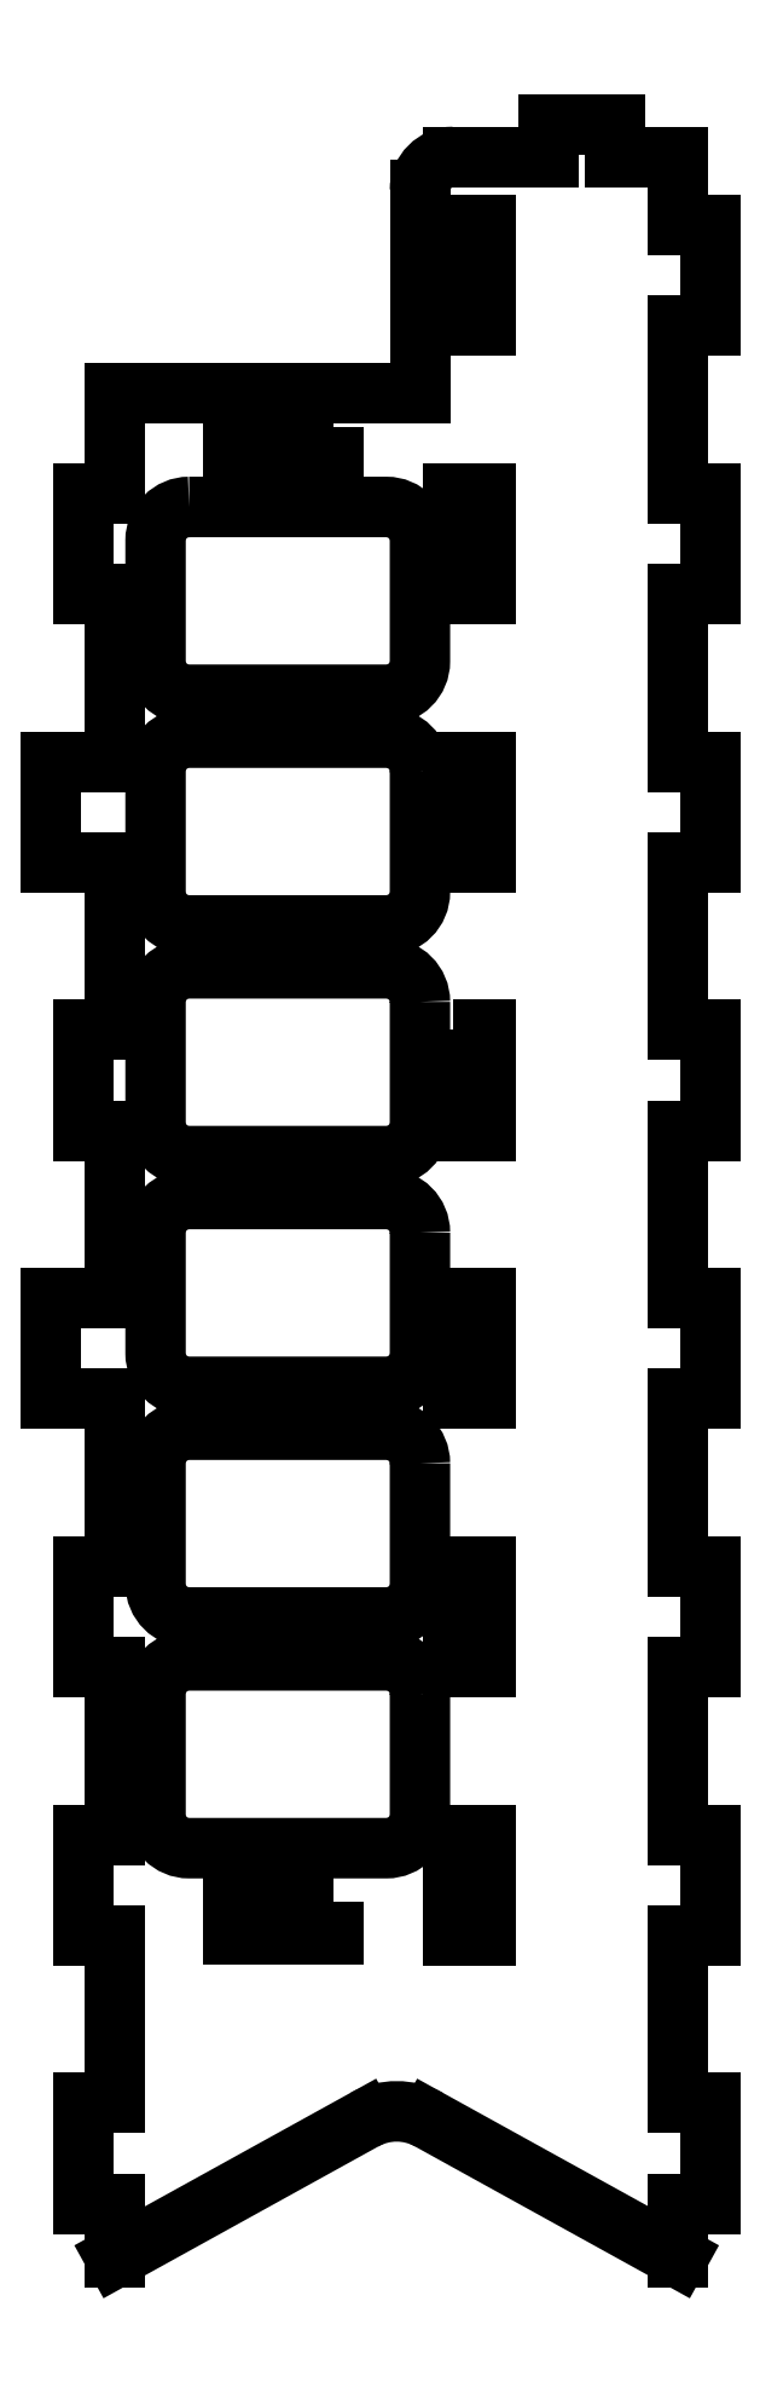
<metadata>
{"format":"dxf","ext":"dxf","renderer":"ezdxf+matplotlib","layout":"modelspace","background":"white","min_lineweight":24,"dpi":150}
</metadata>
<code>
0
SECTION
2
ENTITIES
0
LINE
8
0
10
-38.32
20
105
30
0
11
-38.32
21
120
31
0
0
LINE
8
0
10
-38.32
20
65
30
0
11
-38.32
21
80
31
0
0
LINE
8
0
10
-38.32
20
25
30
0
11
-38.32
21
40
31
0
0
LINE
8
0
10
-38.32
20
-55
30
0
11
-38.32
21
-40
31
0
0
LINE
8
0
10
-38.32
20
-95
30
0
11
-38.32
21
-80
31
0
0
LINE
8
0
10
-38.32
20
-135
30
0
11
-38.32
21
-120
31
0
0
LINE
8
0
10
-38.32
20
120
30
0
11
-33.52
21
120
31
0
0
LINE
8
0
10
-4.8
20
120
30
0
11
0
21
120
31
0
0
LINE
8
0
10
-24.16
20
135
30
0
11
-14.16
21
135
31
0
0
LINE
8
0
10
-14.16
20
135
30
0
11
-14.16
21
130.2
31
0
0
LINE
8
0
10
0
20
120
30
0
11
0
21
105
31
0
0
LINE
8
0
10
0
20
105
30
0
11
-4.8
21
105
31
0
0
LINE
8
0
10
-4.8
20
105
30
0
11
-4.8
21
80
31
0
0
LINE
8
0
10
-4.8
20
80
30
0
11
0
21
80
31
0
0
LINE
8
0
10
0
20
80
30
0
11
0
21
65
31
0
0
LINE
8
0
10
0
20
65
30
0
11
-4.8
21
65
31
0
0
LINE
8
0
10
-4.8
20
65
30
0
11
-4.8
21
40
31
0
0
LINE
8
0
10
-4.8
20
40
30
0
11
0
21
40
31
0
0
LINE
8
0
10
0
20
40
30
0
11
0
21
25
31
0
0
LINE
8
0
10
0
20
25
30
0
11
-4.8
21
25
31
0
0
LINE
8
0
10
-4.8
20
25
30
0
11
-4.8
21
0
31
0
0
LINE
8
0
10
-4.8
20
0
30
0
11
0
21
0
31
0
0
LINE
8
0
10
0
20
0
30
0
11
0
21
-15
31
0
0
LINE
8
0
10
0
20
-15
30
0
11
-4.8
21
-15
31
0
0
LINE
8
0
10
-4.8
20
-15
30
0
11
-4.8
21
-40
31
0
0
LINE
8
0
10
-4.8
20
-40
30
0
11
0
21
-40
31
0
0
LINE
8
0
10
0
20
-40
30
0
11
0
21
-55
31
0
0
LINE
8
0
10
0
20
-55
30
0
11
-4.8
21
-55
31
0
0
LINE
8
0
10
-4.8
20
-55
30
0
11
-4.8
21
-80
31
0
0
LINE
8
0
10
-4.8
20
-80
30
0
11
0
21
-80
31
0
0
LINE
8
0
10
0
20
-80
30
0
11
0
21
-95
31
0
0
LINE
8
0
10
0
20
-95
30
0
11
-4.8
21
-95
31
0
0
LINE
8
0
10
-4.8
20
-95
30
0
11
-4.8
21
-120
31
0
0
LINE
8
0
10
-4.8
20
-120
30
0
11
0
21
-120
31
0
0
LINE
8
0
10
0
20
-120
30
0
11
0
21
-135
31
0
0
LINE
8
0
10
0
20
-135
30
0
11
-4.8
21
-135
31
0
0
LINE
8
0
10
-4.8
20
-135
30
0
11
-4.8
21
-160
31
0
0
LINE
8
0
10
-4.8
20
-160
30
0
11
0
21
-160
31
0
0
LINE
8
0
10
0
20
-160
30
0
11
0
21
-175
31
0
0
LINE
8
0
10
0
20
-175
30
0
11
-4.8
21
-175
31
0
0
LINE
8
0
10
-33.52
20
120
30
0
11
-33.52
21
105
31
0
0
LINE
8
0
10
-33.52
20
105
30
0
11
-38.32
21
105
31
0
0
LINE
8
0
10
-38.32
20
80
30
0
11
-33.52
21
80
31
0
0
LINE
8
0
10
-33.52
20
80
30
0
11
-33.52
21
65
31
0
0
LINE
8
0
10
-33.52
20
65
30
0
11
-38.32
21
65
31
0
0
LINE
8
0
10
-38.32
20
40
30
0
11
-33.52
21
40
31
0
0
LINE
8
0
10
-33.52
20
40
30
0
11
-33.52
21
25
31
0
0
LINE
8
0
10
-33.52
20
25
30
0
11
-38.32
21
25
31
0
0
LWPOLYLINE
8
0
90
4
70
1
43
0
10
-38.32
20
0
10
-33.52
20
0
10
-33.52
20
-15
10
-38.32
20
-15
0
LINE
8
0
10
-38.32
20
-40
30
0
11
-33.52
21
-40
31
0
0
LINE
8
0
10
-33.52
20
-40
30
0
11
-33.52
21
-55
31
0
0
LINE
8
0
10
-33.52
20
-55
30
0
11
-38.32
21
-55
31
0
0
LINE
8
0
10
-38.32
20
-80
30
0
11
-33.52
21
-80
31
0
0
LINE
8
0
10
-33.52
20
-80
30
0
11
-33.52
21
-95
31
0
0
LINE
8
0
10
-33.52
20
-95
30
0
11
-38.32
21
-95
31
0
0
LINE
8
0
10
-38.32
20
-120
30
0
11
-33.52
21
-120
31
0
0
LINE
8
0
10
-33.52
20
-120
30
0
11
-33.52
21
-135
31
0
0
LINE
8
0
10
-33.52
20
-135
30
0
11
-38.32
21
-135
31
0
0
LINE
8
0
10
-24.16
20
135
30
0
11
-24.16
21
130.2
31
0
0
LINE
8
0
10
-4.8
20
120
30
0
11
-4.8
21
130.2
31
0
0
LINE
8
0
10
-4.8
20
130.2
30
0
11
-14.16
21
130.2
31
0
0
LINE
8
0
10
-88.8
20
40
30
0
11
-98.4
21
40
31
0
0
LINE
8
0
10
-98.4
20
40
30
0
11
-98.4
21
25
31
0
0
LINE
8
0
10
-98.4
20
25
30
0
11
-88.8
21
25
31
0
0
LINE
8
0
10
-88.8
20
0
30
0
11
-93.6
21
0
31
0
0
LINE
8
0
10
-93.6
20
0
30
0
11
-93.6
21
-15
31
0
0
LINE
8
0
10
-93.6
20
-15
30
0
11
-88.8
21
-15
31
0
0
LINE
8
0
10
-88.8
20
-15
30
0
11
-88.8
21
-40
31
0
0
LINE
8
0
10
-88.8
20
-40
30
0
11
-98.4
21
-40
31
0
0
LINE
8
0
10
-98.4
20
-40
30
0
11
-98.4
21
-55
31
0
0
LINE
8
0
10
-98.4
20
-55
30
0
11
-88.8
21
-55
31
0
0
LINE
8
0
10
-88.8
20
-55
30
0
11
-88.8
21
-80
31
0
0
LINE
8
0
10
-88.8
20
-80
30
0
11
-93.6
21
-80
31
0
0
LINE
8
0
10
-93.6
20
-80
30
0
11
-93.6
21
-95
31
0
0
LINE
8
0
10
-93.6
20
-95
30
0
11
-88.8
21
-95
31
0
0
LINE
8
0
10
-88.8
20
-95
30
0
11
-88.8
21
-120
31
0
0
LINE
8
0
10
-88.8
20
-135
30
0
11
-88.8
21
-160
31
0
0
LINE
8
0
10
-93.6
20
-160
30
0
11
-88.8
21
-160
31
0
0
LINE
8
0
10
-93.6
20
-160
30
0
11
-93.6
21
-175
31
0
0
LINE
8
0
10
-93.6
20
-175
30
0
11
-88.8
21
-175
31
0
0
LINE
8
0
10
-88.8
20
65
30
0
11
-88.8
21
40
31
0
0
LINE
8
0
10
-24.16
20
130.2
30
0
11
-38.32
21
130.2
31
0
0
LINE
8
0
10
-43.32
20
125.2
30
0
11
-43.32
21
95
31
0
0
LINE
8
0
10
-43.32
20
95
30
0
11
-88.8
21
95
31
0
0
LWPOLYLINE
8
0
90
4
70
1
43
0
10
-56.16
20
90
10
-71.16
20
90
10
-71.16
20
85.2
10
-56.16
20
85.2
0
ARC
8
0
10
-38.32
20
125.2
30
0
40
5
210
0
220
0
230
1
50
90
51
180
0
LWPOLYLINE
8
0
90
8
70
1
43
0
10
-77.8
20
78
10
-48.32
20
78
42
-0.4142
10
-43.33
20
73
10
-43.32
20
55
42
-0.4142
10
-48.32
20
50
10
-77.8
20
50
42
-0.4142
10
-82.8
20
55
10
-82.8
20
73
42
-0.4142
0
LINE
8
0
10
-4.8
20
-175
30
0
11
-4.8
21
-183
31
0
0
LINE
8
0
10
-88.8
20
-175
30
0
11
-88.8
21
-183
31
0
0
LINE
8
0
10
-88.8
20
65
30
0
11
-93.6
21
65
31
0
0
LINE
8
0
10
-93.6
20
65
30
0
11
-93.6
21
80
31
0
0
LINE
8
0
10
-93.6
20
80
30
0
11
-88.8
21
80
31
0
0
LINE
8
0
10
-88.8
20
-120
30
0
11
-93.6
21
-120
31
0
0
LINE
8
0
10
-93.6
20
-120
30
0
11
-93.6
21
-135
31
0
0
LINE
8
0
10
-93.6
20
-135
30
0
11
-88.8
21
-135
31
0
0
LINE
8
0
10
-88.8
20
95
30
0
11
-88.8
21
80
31
0
0
LINE
8
0
10
-88.8
20
25
30
0
11
-88.8
21
0
31
0
0
LWPOLYLINE
8
0
90
4
70
1
43
0
10
-56.16
20
-130
10
-71.16
20
-130
10
-71.16
20
-134.8
10
-56.16
20
-134.8
0
LWPOLYLINE
8
0
90
8
70
1
43
0
10
-43.33
20
38.6
42
0.4142
10
-48.32
20
43.6
10
-77.8
20
43.6
42
0.4142
10
-82.8
20
38.6
10
-82.8
20
20.6
42
0.4142
10
-77.8
20
15.6
10
-48.32
20
15.6
42
0.4142
10
-43.32
20
20.6
0
LWPOLYLINE
8
0
90
8
70
1
43
0
10
-43.33
20
4.2
42
0.4142
10
-48.32
20
9.2
10
-77.8
20
9.2
42
0.4142
10
-82.8
20
4.2
10
-82.8
20
-13.8
42
0.4142
10
-77.8
20
-18.8
10
-48.32
20
-18.8
42
0.4142
10
-43.32
20
-13.8
0
LWPOLYLINE
8
0
90
8
70
1
43
0
10
-43.33
20
-30.2
42
0.4142
10
-48.32
20
-25.2
10
-77.8
20
-25.2
42
0.4142
10
-82.8
20
-30.2
10
-82.8
20
-48.2
42
0.4142
10
-77.8
20
-53.2
10
-48.32
20
-53.2
42
0.4142
10
-43.32
20
-48.2
0
LWPOLYLINE
8
0
90
8
70
1
43
0
10
-43.33
20
-64.6
42
0.4142
10
-48.32
20
-59.6
10
-77.8
20
-59.6
42
0.4142
10
-82.8
20
-64.6
10
-82.8
20
-82.6
42
0.4142
10
-77.8
20
-87.6
10
-48.32
20
-87.6
42
0.4142
10
-43.32
20
-82.6
0
LWPOLYLINE
8
0
90
8
70
1
43
0
10
-43.33
20
-99
42
0.4142
10
-48.32
20
-94
10
-77.8
20
-94
42
0.4142
10
-82.8
20
-99
10
-82.8
20
-117
42
0.4142
10
-77.8
20
-122
10
-48.32
20
-122
42
0.4142
10
-43.32
20
-117
0
LINE
8
0
10
-4.8
20
-183
30
0
11
-41.97
21
-162.5
31
0
0
LINE
8
0
10
-51.63
20
-162.5
30
0
11
-88.8
21
-183
31
0
0
ARC
8
0
10
-46.8
20
-171.2
30
0
40
10
210
0
220
-0
230
1
50
61.11
51
118.9
0
ENDSEC
0
EOF

</code>
